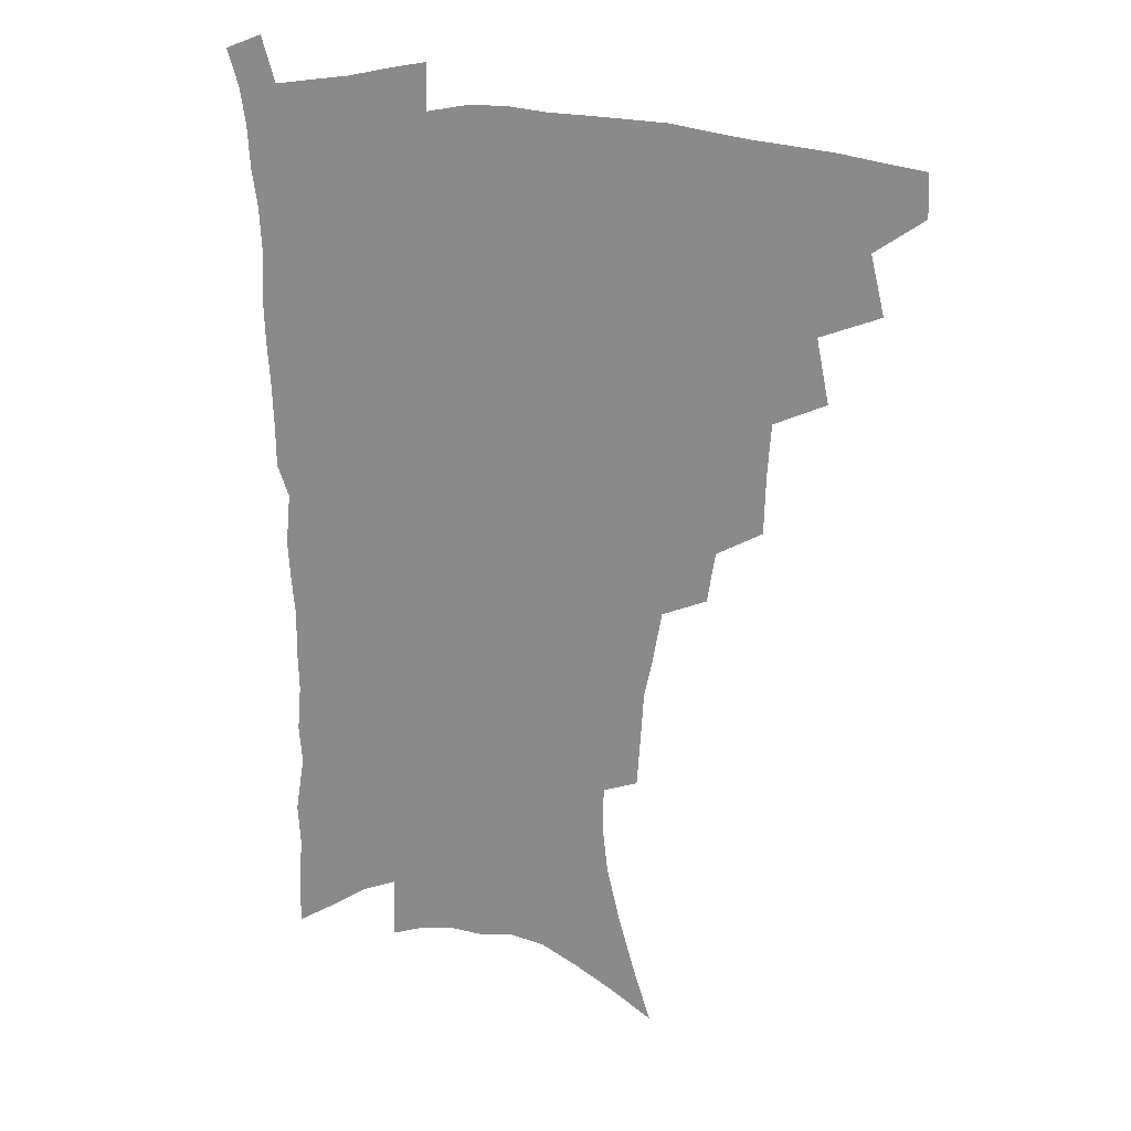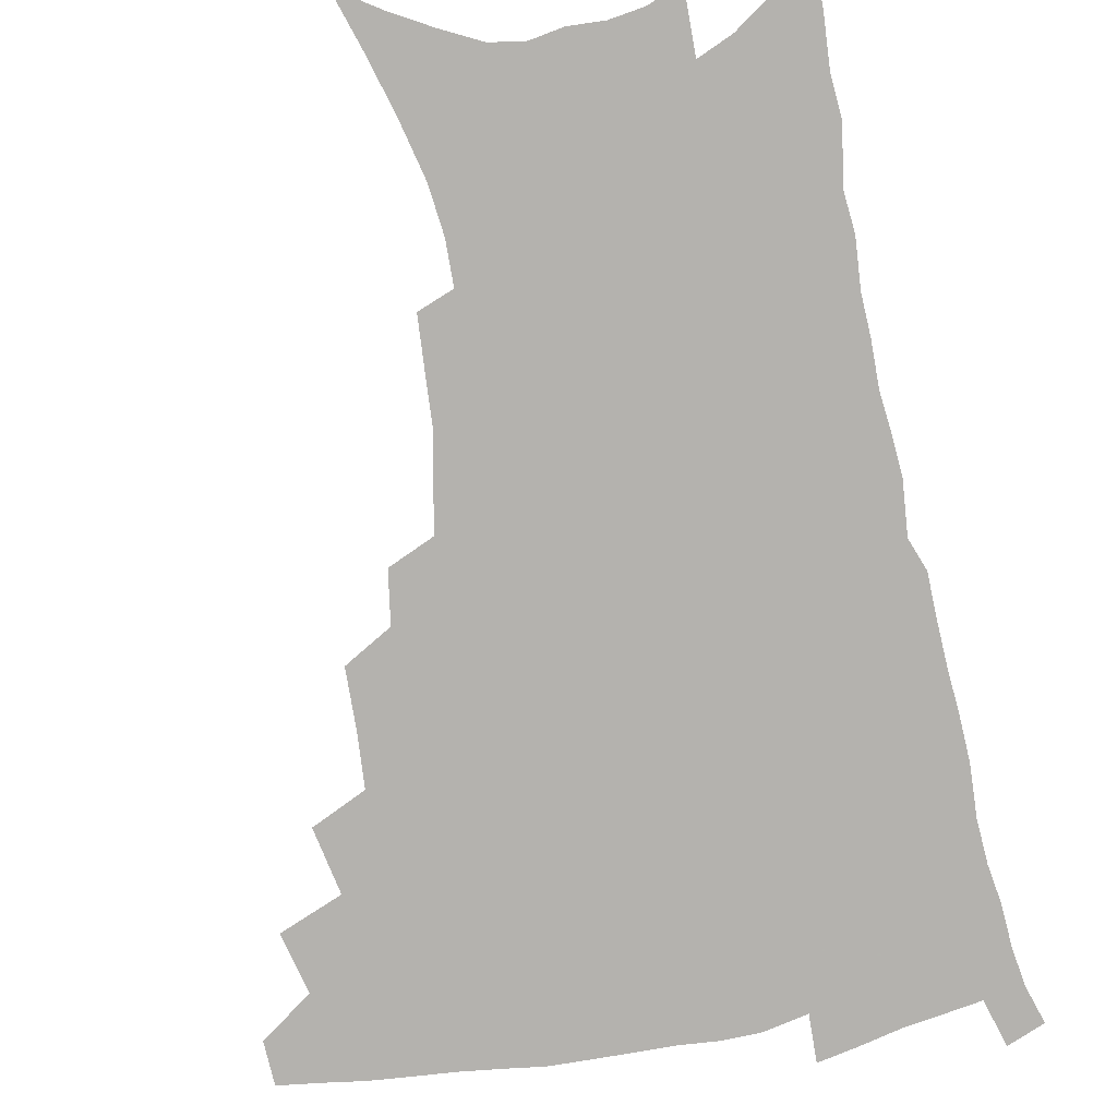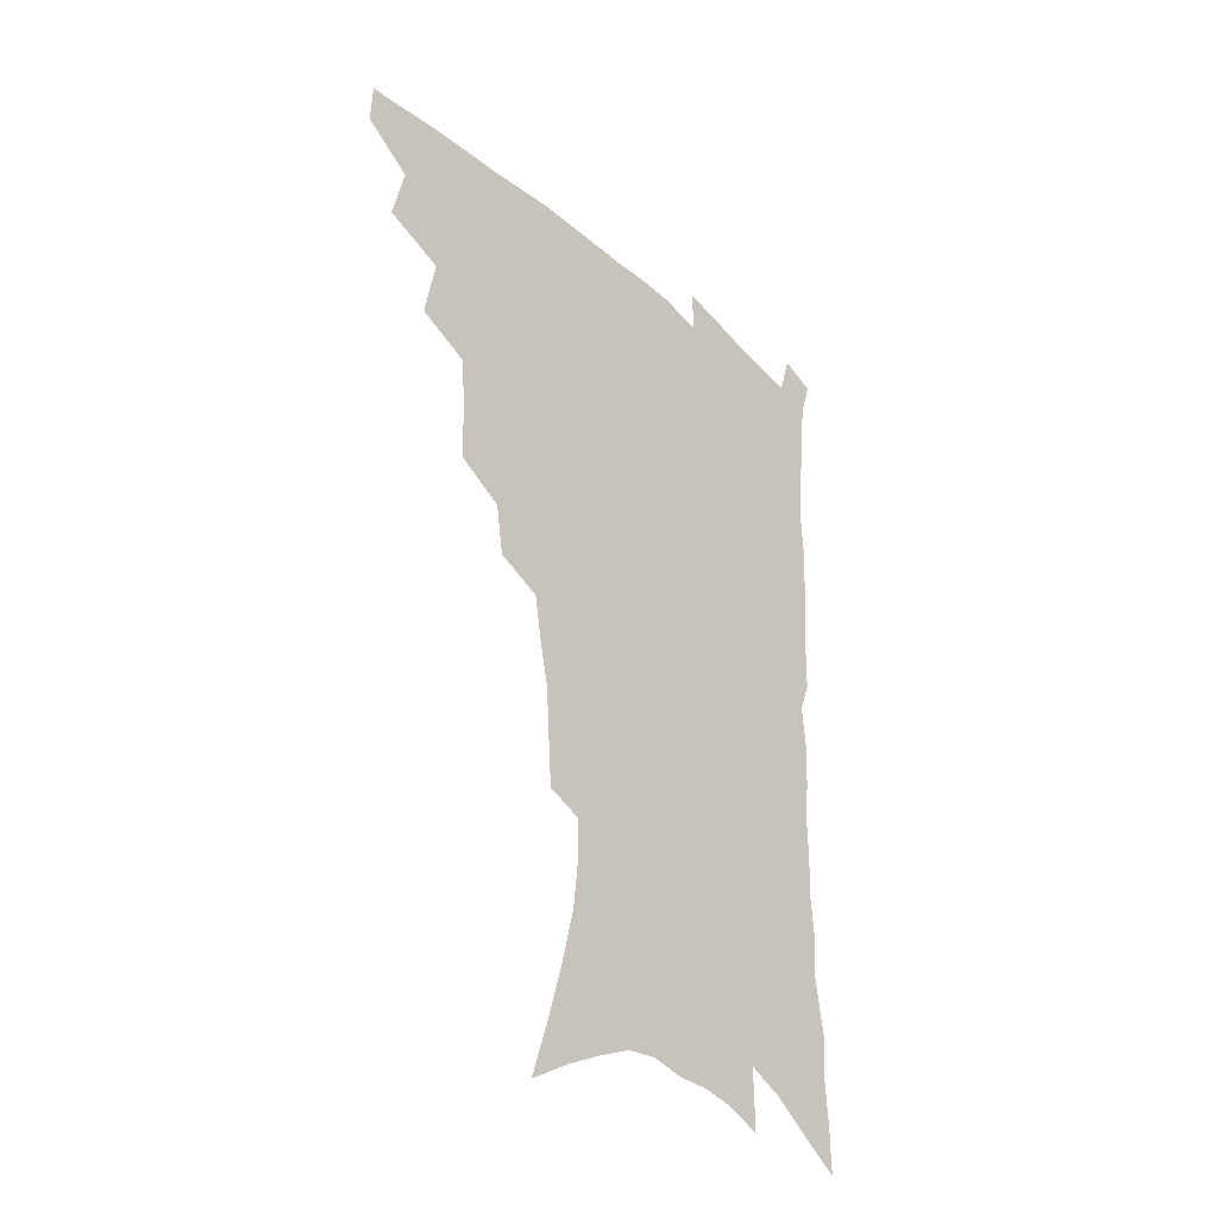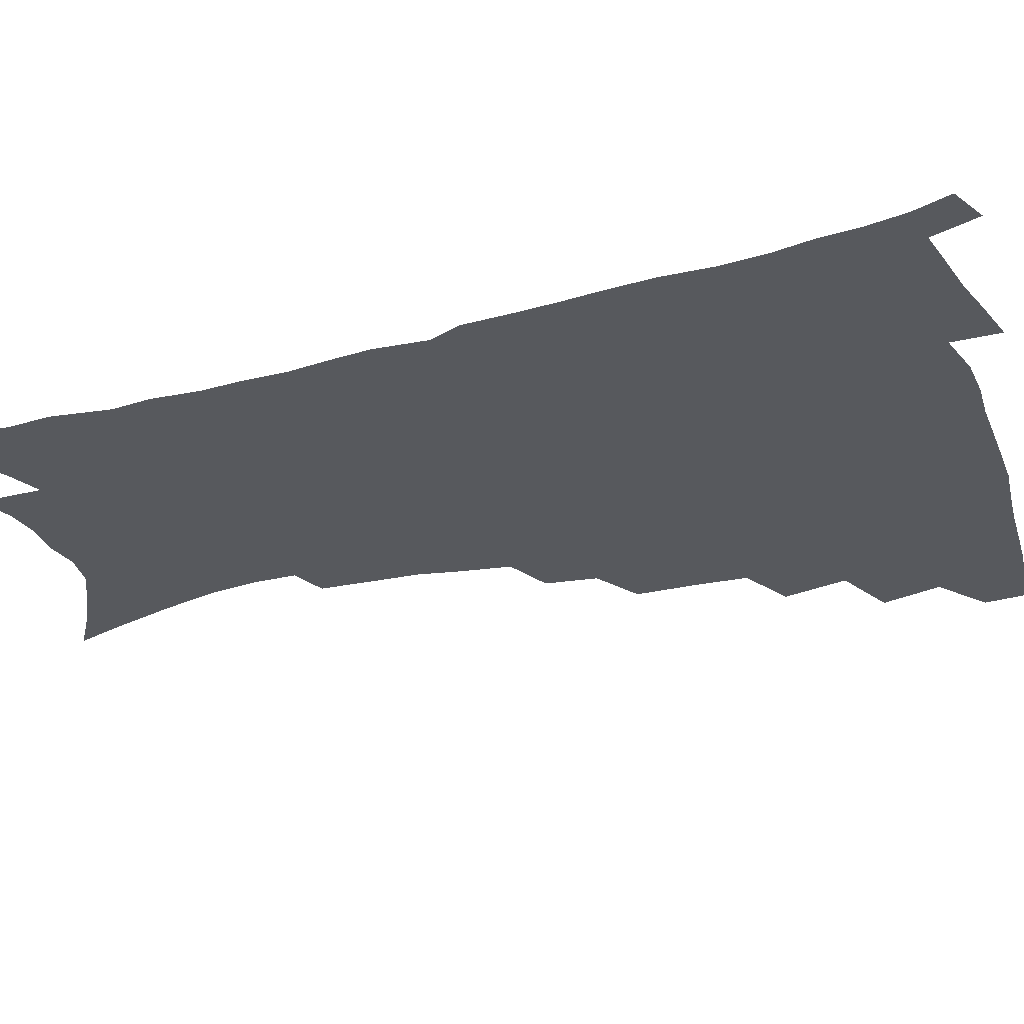
<metadata>
{"format":"obj","ext":"obj","renderer":"f3d","projection":"perspective","resolution":1024,"background":"white","views":[{"elev":21.8,"azim":-162.4,"up":"+Y"},{"elev":-79.8,"azim":11.2,"up":"+Z"},{"elev":-36.1,"azim":-49.3,"up":"+Y"},{"elev":-29.5,"azim":111.0,"up":"+Z"}]}
</metadata>
<code>
v 467 472.5 0
v 467.7 488.4 0
v 480.3 437.3 0
v 485.6 459.3 0
v 485.3 475 0
v 483 490.4 0
v 498.2 404.2 0
v 503 428.2 0
v 501.8 444.9 0
v 502.6 462.2 0
v 500.3 477.1 0
v 498 492.7 0
v 519.9 353.6 0
v 519.3 375.7 0
v 517.9 395.1 0
v 521 417.8 0
v 518.9 432.5 0
v 518.6 448.9 0
v 517.3 463.9 0
v 515.5 478.7 0
v 513.3 494.1 0
v 540.1 324.7 0
v 537.2 343.7 0
v 536.6 366.1 0
v 536.2 387 0
v 536.5 406.2 0
v 535.3 420.6 0
v 534.8 436.4 0
v 533.7 451.2 0
v 532.2 465.7 0
v 530.2 480.5 0
v 528.4 495.5 0
v 565.9 246.2 0
v 564.7 264 0
v 563.5 283.6 0
v 560.1 299.1 0
v 557 317.4 0
v 554.8 337.8 0
v 552.8 355.9 0
v 550.8 372.5 0
v 549.5 388.4 0
v 549.9 407.2 0
v 550.4 424.3 0
v 549.9 439.2 0
v 548.4 453.2 0
v 546.7 467.5 0
v 544.8 482.2 0
v 542.9 497.3 0
v 559.5 142.7 0
v 566.4 164.5 0
v 572.4 185.8 0
v 577.4 207.1 0
v 579.3 225.2 0
v 579 241.2 0
v 578.3 260.8 0
v 576.6 277.5 0
v 574.4 293.6 0
v 572.1 310.7 0
v 569.7 327.5 0
v 568.2 346.1 0
v 566.5 362.5 0
v 566.2 380.5 0
v 565.5 396.7 0
v 565.1 412.4 0
v 564.7 427.1 0
v 563.9 440.9 0
v 563.5 454.7 0
v 561.7 468.6 0
v 559.5 483.6 0
v 557.3 499.3 0
v 575.5 153.1 0
v 582.1 175.5 0
v 587.8 198.7 0
v 589.8 216.7 0
v 591 235.5 0
v 589.8 250.5 0
v 589.3 269.5 0
v 588 287.4 0
v 586.2 303.4 0
v 584.3 319.6 0
v 582.4 335.3 0
v 580.9 351.6 0
v 580 368.4 0
v 579.2 384 0
v 579.1 400.5 0
v 578.7 415.2 0
v 578.1 428.7 0
v 577.8 442.5 0
v 577.4 455.8 0
v 575.9 469.6 0
v 574.1 484.3 0
v 572.1 499.8 0
v 590 161.4 0
v 595.3 182.6 0
v 600.1 206.3 0
v 601.6 225.1 0
v 601.6 242 0
v 600.9 258.7 0
v 599.8 274.6 0
v 598.5 291.6 0
v 597.2 309.1 0
v 595.6 323.6 0
v 594.4 340.4 0
v 593.2 355.3 0
v 592.5 371.8 0
v 591.9 386.6 0
v 591.8 402.2 0
v 591.6 416.8 0
v 591.5 430.7 0
v 591.1 443.5 0
v 590.5 456.7 0
v 589.9 470.2 0
v 588.7 484.3 0
v 586.7 500.2 0
v 604.2 168.6 0
v 609.1 191.7 0
v 611.4 211.8 0
v 611.9 228.4 0
v 611.7 244.6 0
v 611 260.5 0
v 610.5 280.2 0
v 609.3 295.6 0
v 608 310.9 0
v 607.1 328.4 0
v 606 342.2 0
v 605 356.8 0
v 604.6 373 0
v 604.4 388.8 0
v 604.3 403.6 0
v 604.5 418.1 0
v 604.2 430.6 0
v 604.1 444 0
v 604.1 457.4 0
v 603.7 470.6 0
v 603 484.2 0
v 601.1 500.5 0
v 616.8 170.6 0
v 620.5 194 0
v 621.9 213.6 0
v 622.5 232.3 0
v 622 246.7 0
v 621.6 265.7 0
v 620.9 281.5 0
v 619.9 297.6 0
v 619.1 314.1 0
v 618.2 329.2 0
v 617.6 344.7 0
v 617 359.8 0
v 616.8 375.8 0
v 616.6 389.7 0
v 616.5 402.7 0
v 617 419 0
v 617.2 431.5 0
v 617.6 444.8 0
v 617.4 457.8 0
v 617 471.2 0
v 616.8 484.7 0
v 615.1 501.8 0
v 629 168.5 0
v 631.7 194.3 0
v 632.6 215.6 0
v 632.8 233.5 0
v 632.6 249.8 0
v 632.2 264.5 0
v 631.5 280.9 0
v 630.7 297.1 0
v 629.9 314.1 0
v 629.4 330.9 0
v 629 345.1 0
v 628.6 360.7 0
v 628.6 375.5 0
v 628.6 390.4 0
v 628.8 404.3 0
v 629.1 418.4 0
v 629.7 430.8 0
v 630.4 445.5 0
v 630.7 457.9 0
v 631.1 470.9 0
v 630.8 485.1 0
v 629.4 501.6 0
v 641.9 169.2 0
v 643 194.3 0
v 643.5 211.9 0
v 643.2 232.4 0
v 643.1 248.9 0
v 642.7 264.2 0
v 642 281.3 0
v 641.4 297.4 0
v 641 312.7 0
v 640.4 330 0
v 640.4 344.1 0
v 640.1 360.2 0
v 640.4 374.3 0
v 640.4 389.7 0
v 640.8 403.5 0
v 641.1 417.8 0
v 642.3 429.9 0
v 642.9 444.3 0
v 643.7 457.4 0
v 644.5 470.5 0
v 645.3 483.9 0
v 645.8 498.2 0
v 645.3 515.5 0
v 654.6 167.4 0
v 654.6 191.5 0
v 654.4 211.2 0
v 655.1 225.7 0
v 653.8 247.5 0
v 653.2 264.5 0
v 652.5 281 0
v 652 297.6 0
v 652.1 311.1 0
v 651.6 328.3 0
v 651.9 342.4 0
v 652.5 356.1 0
v 652.3 372.4 0
v 652.4 387.7 0
v 653 401.6 0
v 653.6 415.6 0
v 654.7 429 0
v 655.4 443.8 0
v 656.6 456.5 0
v 657.8 469.4 0
v 659.1 482.7 0
v 660 496.6 0
v 660.1 512.6 0
v 667.3 162.6 0
v 666.9 186.2 0
v 666.2 206.3 0
v 665.9 224.4 0
v 664.9 244.1 0
v 664 262.4 0
v 663 280 0
v 662.8 295.4 0
v 663 309.9 0
v 662.7 325.8 0
v 663.9 338.7 0
v 664.1 354.1 0
v 664.4 369.1 0
v 664.5 385 0
v 665.2 399.3 0
v 665.4 414.7 0
v 667.4 427 0
v 668.2 441.5 0
v 669.6 454.9 0
v 671 468 0
v 672.5 481.4 0
v 674 494.5 0
v 675.1 509.1 0
v 679.9 180.6 0
v 678.5 201.1 0
v 677 221.6 0
v 677 237.8 0
v 676.5 254.9 0
v 675.9 272 0
v 675.1 289.1 0
v 674.7 305.2 0
v 675.5 319.3 0
v 676.6 333.1 0
v 676.4 349.5 0
v 676.7 365 0
v 677.6 379.6 0
v 678.4 394.5 0
v 679.9 408.6 0
v 680.3 423.9 0
v 681.7 437.9 0
v 682.4 453.2 0
v 684.1 466.6 0
v 685.6 479.8 0
v 687.5 493.2 0
v 689.1 507 0
v 694.3 170.8 0
v 692.1 192.4 0
v 691.7 210.1 0
v 689.7 230.3 0
v 689.5 246.9 0
v 688.8 263.9 0
v 688.7 279.8 0
v 687.9 296.9 0
v 688.8 311.3 0
v 689.6 326.1 0
v 689.3 342.9 0
v 689.6 358.8 0
v 691.4 372.7 0
v 693.1 386.9 0
v 693.7 402.8 0
v 693.2 420 0
v 695.3 433.8 0
v 696.7 448.7 0
v 697.5 463.8 0
v 699.1 477.6 0
v 701.1 491.3 0
v 703.1 504.8 0
v 708.2 522 0
v 708.6 161.6 0
v 708.3 179.2 0
v 707 198.1 0
v 708 213.3 0
v 704.6 235 0
v 705.8 249.1 0
v 704.4 267.1 0
v 705 282.2 0
v 704.7 298.6 0
v 706 312.9 0
v 707.1 328.2 0
v 705.3 347.6 0
v 709.7 359.3 0
v 709.9 375.9 0
v 710.6 392.2 0
v 711.7 408.2 0
v 712.4 424.4 0
v 711.4 443.3 0
v 712.3 459.2 0
v 714.5 473.4 0
v 715.4 488.7 0
v 717.5 502.6 0
v 721.8 516.5 0
f 4 5 1
f 1 5 2
f 5 6 2
f 8 9 3
f 3 9 4
f 9 10 4
f 4 10 5
f 10 11 5
f 5 11 6
f 11 12 6
f 15 16 7
f 7 16 8
f 16 17 8
f 8 17 9
f 17 18 9
f 9 18 10
f 18 19 10
f 10 19 11
f 19 20 11
f 11 20 12
f 20 21 12
f 23 24 13
f 13 24 14
f 24 25 14
f 14 25 15
f 25 26 15
f 15 26 16
f 26 27 16
f 16 27 17
f 27 28 17
f 17 28 18
f 28 29 18
f 18 29 19
f 29 30 19
f 19 30 20
f 30 31 20
f 20 31 21
f 31 32 21
f 37 38 22
f 22 38 23
f 38 39 23
f 23 39 24
f 39 40 24
f 24 40 25
f 40 41 25
f 25 41 26
f 41 42 26
f 26 42 27
f 42 43 27
f 27 43 28
f 43 44 28
f 28 44 29
f 44 45 29
f 29 45 30
f 45 46 30
f 30 46 31
f 46 47 31
f 31 47 32
f 47 48 32
f 54 55 33
f 33 55 34
f 55 56 34
f 34 56 35
f 56 57 35
f 35 57 36
f 57 58 36
f 36 58 37
f 58 59 37
f 37 59 38
f 59 60 38
f 38 60 39
f 60 61 39
f 39 61 40
f 61 62 40
f 40 62 41
f 62 63 41
f 41 63 42
f 63 64 42
f 42 64 43
f 64 65 43
f 43 65 44
f 65 66 44
f 44 66 45
f 66 67 45
f 45 67 46
f 67 68 46
f 46 68 47
f 68 69 47
f 47 69 48
f 69 70 48
f 49 71 50
f 71 72 50
f 50 72 51
f 72 73 51
f 51 73 52
f 73 74 52
f 52 74 53
f 74 75 53
f 53 75 54
f 75 76 54
f 54 76 55
f 76 77 55
f 55 77 56
f 77 78 56
f 56 78 57
f 78 79 57
f 57 79 58
f 79 80 58
f 58 80 59
f 80 81 59
f 59 81 60
f 81 82 60
f 60 82 61
f 82 83 61
f 61 83 62
f 83 84 62
f 62 84 63
f 84 85 63
f 63 85 64
f 85 86 64
f 64 86 65
f 86 87 65
f 65 87 66
f 87 88 66
f 66 88 67
f 88 89 67
f 67 89 68
f 89 90 68
f 68 90 69
f 90 91 69
f 69 91 70
f 91 92 70
f 71 93 72
f 93 94 72
f 72 94 73
f 94 95 73
f 73 95 74
f 95 96 74
f 74 96 75
f 96 97 75
f 75 97 76
f 97 98 76
f 76 98 77
f 98 99 77
f 77 99 78
f 99 100 78
f 78 100 79
f 100 101 79
f 79 101 80
f 101 102 80
f 80 102 81
f 102 103 81
f 81 103 82
f 103 104 82
f 82 104 83
f 104 105 83
f 83 105 84
f 105 106 84
f 84 106 85
f 106 107 85
f 85 107 86
f 107 108 86
f 86 108 87
f 108 109 87
f 87 109 88
f 109 110 88
f 88 110 89
f 110 111 89
f 89 111 90
f 111 112 90
f 90 112 91
f 112 113 91
f 91 113 92
f 113 114 92
f 93 115 94
f 115 116 94
f 94 116 95
f 116 117 95
f 95 117 96
f 117 118 96
f 96 118 97
f 118 119 97
f 97 119 98
f 119 120 98
f 98 120 99
f 120 121 99
f 99 121 100
f 121 122 100
f 100 122 101
f 122 123 101
f 101 123 102
f 123 124 102
f 102 124 103
f 124 125 103
f 103 125 104
f 125 126 104
f 104 126 105
f 126 127 105
f 105 127 106
f 127 128 106
f 106 128 107
f 128 129 107
f 107 129 108
f 129 130 108
f 108 130 109
f 130 131 109
f 109 131 110
f 131 132 110
f 110 132 111
f 132 133 111
f 111 133 112
f 133 134 112
f 112 134 113
f 134 135 113
f 113 135 114
f 135 136 114
f 115 137 116
f 137 138 116
f 116 138 117
f 138 139 117
f 117 139 118
f 139 140 118
f 118 140 119
f 140 141 119
f 119 141 120
f 141 142 120
f 120 142 121
f 142 143 121
f 121 143 122
f 143 144 122
f 122 144 123
f 144 145 123
f 123 145 124
f 145 146 124
f 124 146 125
f 146 147 125
f 125 147 126
f 147 148 126
f 126 148 127
f 148 149 127
f 127 149 128
f 149 150 128
f 128 150 129
f 150 151 129
f 129 151 130
f 151 152 130
f 130 152 131
f 152 153 131
f 131 153 132
f 153 154 132
f 132 154 133
f 154 155 133
f 133 155 134
f 155 156 134
f 134 156 135
f 156 157 135
f 135 157 136
f 157 158 136
f 137 159 138
f 159 160 138
f 138 160 139
f 160 161 139
f 139 161 140
f 161 162 140
f 140 162 141
f 162 163 141
f 141 163 142
f 163 164 142
f 142 164 143
f 164 165 143
f 143 165 144
f 165 166 144
f 144 166 145
f 166 167 145
f 145 167 146
f 167 168 146
f 146 168 147
f 168 169 147
f 147 169 148
f 169 170 148
f 148 170 149
f 170 171 149
f 149 171 150
f 171 172 150
f 150 172 151
f 172 173 151
f 151 173 152
f 173 174 152
f 152 174 153
f 174 175 153
f 153 175 154
f 175 176 154
f 154 176 155
f 176 177 155
f 155 177 156
f 177 178 156
f 156 178 157
f 178 179 157
f 157 179 158
f 179 180 158
f 159 181 160
f 181 182 160
f 160 182 161
f 182 183 161
f 161 183 162
f 183 184 162
f 162 184 163
f 184 185 163
f 163 185 164
f 185 186 164
f 164 186 165
f 186 187 165
f 165 187 166
f 187 188 166
f 166 188 167
f 188 189 167
f 167 189 168
f 189 190 168
f 168 190 169
f 190 191 169
f 169 191 170
f 191 192 170
f 170 192 171
f 192 193 171
f 171 193 172
f 193 194 172
f 172 194 173
f 194 195 173
f 173 195 174
f 195 196 174
f 174 196 175
f 196 197 175
f 175 197 176
f 197 198 176
f 176 198 177
f 198 199 177
f 177 199 178
f 199 200 178
f 178 200 179
f 200 201 179
f 179 201 180
f 201 202 180
f 181 204 182
f 204 205 182
f 182 205 183
f 205 206 183
f 183 206 184
f 206 207 184
f 184 207 185
f 207 208 185
f 185 208 186
f 208 209 186
f 186 209 187
f 209 210 187
f 187 210 188
f 210 211 188
f 188 211 189
f 211 212 189
f 189 212 190
f 212 213 190
f 190 213 191
f 213 214 191
f 191 214 192
f 214 215 192
f 192 215 193
f 215 216 193
f 193 216 194
f 216 217 194
f 194 217 195
f 217 218 195
f 195 218 196
f 218 219 196
f 196 219 197
f 219 220 197
f 197 220 198
f 220 221 198
f 198 221 199
f 221 222 199
f 199 222 200
f 222 223 200
f 200 223 201
f 223 224 201
f 201 224 202
f 224 225 202
f 202 225 203
f 225 226 203
f 204 227 205
f 227 228 205
f 205 228 206
f 228 229 206
f 206 229 207
f 229 230 207
f 207 230 208
f 230 231 208
f 208 231 209
f 231 232 209
f 209 232 210
f 232 233 210
f 210 233 211
f 233 234 211
f 211 234 212
f 234 235 212
f 212 235 213
f 235 236 213
f 213 236 214
f 236 237 214
f 214 237 215
f 237 238 215
f 215 238 216
f 238 239 216
f 216 239 217
f 239 240 217
f 217 240 218
f 240 241 218
f 218 241 219
f 241 242 219
f 219 242 220
f 242 243 220
f 220 243 221
f 243 244 221
f 221 244 222
f 244 245 222
f 222 245 223
f 245 246 223
f 223 246 224
f 246 247 224
f 224 247 225
f 247 248 225
f 225 248 226
f 248 249 226
f 228 250 229
f 250 251 229
f 229 251 230
f 251 252 230
f 230 252 231
f 252 253 231
f 231 253 232
f 253 254 232
f 232 254 233
f 254 255 233
f 233 255 234
f 255 256 234
f 234 256 235
f 256 257 235
f 235 257 236
f 257 258 236
f 236 258 237
f 258 259 237
f 237 259 238
f 259 260 238
f 238 260 239
f 260 261 239
f 239 261 240
f 261 262 240
f 240 262 241
f 262 263 241
f 241 263 242
f 263 264 242
f 242 264 243
f 264 265 243
f 243 265 244
f 265 266 244
f 244 266 245
f 266 267 245
f 245 267 246
f 267 268 246
f 246 268 247
f 268 269 247
f 247 269 248
f 269 270 248
f 248 270 249
f 270 271 249
f 250 272 251
f 272 273 251
f 251 273 252
f 273 274 252
f 252 274 253
f 274 275 253
f 253 275 254
f 275 276 254
f 254 276 255
f 276 277 255
f 255 277 256
f 277 278 256
f 256 278 257
f 278 279 257
f 257 279 258
f 279 280 258
f 258 280 259
f 280 281 259
f 259 281 260
f 281 282 260
f 260 282 261
f 282 283 261
f 261 283 262
f 283 284 262
f 262 284 263
f 284 285 263
f 263 285 264
f 285 286 264
f 264 286 265
f 286 287 265
f 265 287 266
f 287 288 266
f 266 288 267
f 288 289 267
f 267 289 268
f 289 290 268
f 268 290 269
f 290 291 269
f 269 291 270
f 291 292 270
f 270 292 271
f 292 293 271
f 272 295 273
f 295 296 273
f 273 296 274
f 296 297 274
f 274 297 275
f 297 298 275
f 275 298 276
f 298 299 276
f 276 299 277
f 299 300 277
f 277 300 278
f 300 301 278
f 278 301 279
f 301 302 279
f 279 302 280
f 302 303 280
f 280 303 281
f 303 304 281
f 281 304 282
f 304 305 282
f 282 305 283
f 305 306 283
f 283 306 284
f 306 307 284
f 284 307 285
f 307 308 285
f 285 308 286
f 308 309 286
f 286 309 287
f 309 310 287
f 287 310 288
f 310 311 288
f 288 311 289
f 311 312 289
f 289 312 290
f 312 313 290
f 290 313 291
f 313 314 291
f 291 314 292
f 314 315 292
f 292 315 293
f 315 316 293
f 293 316 294
f 316 317 294

</code>
